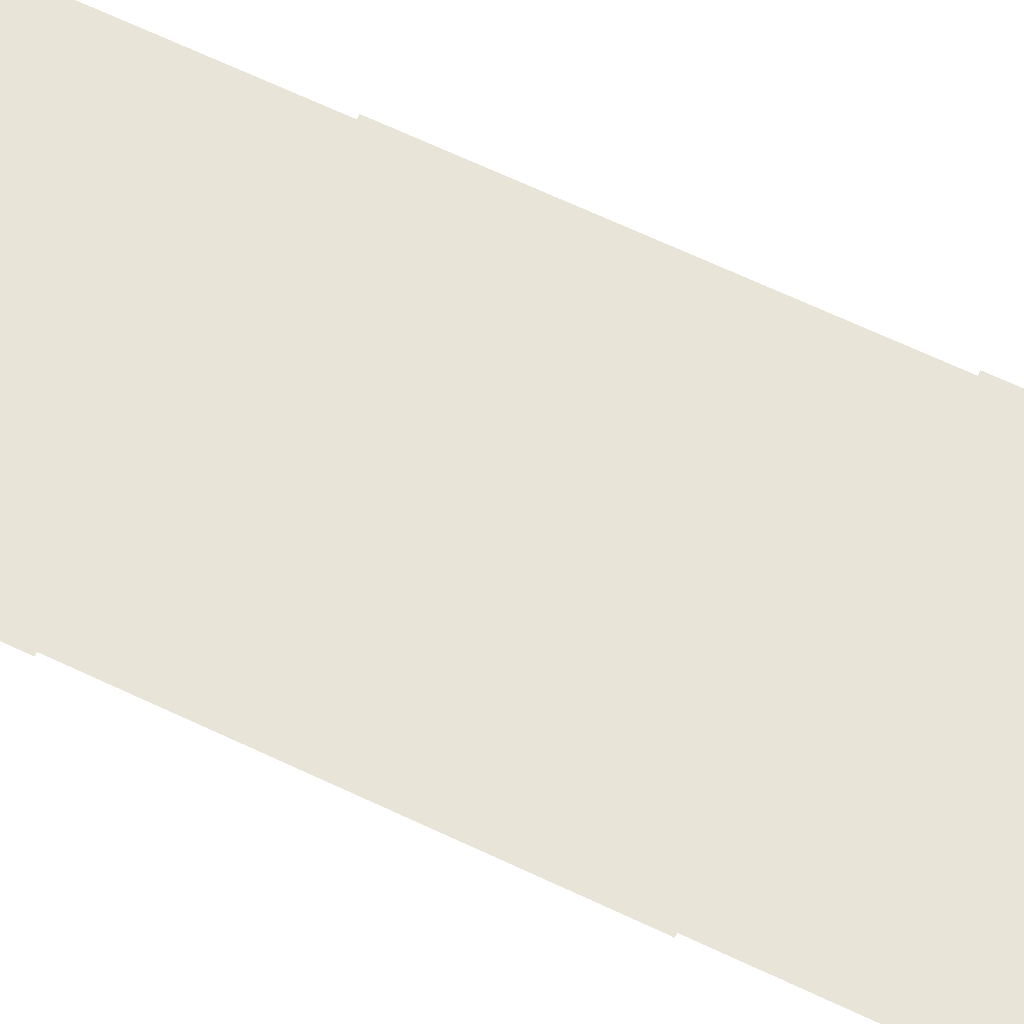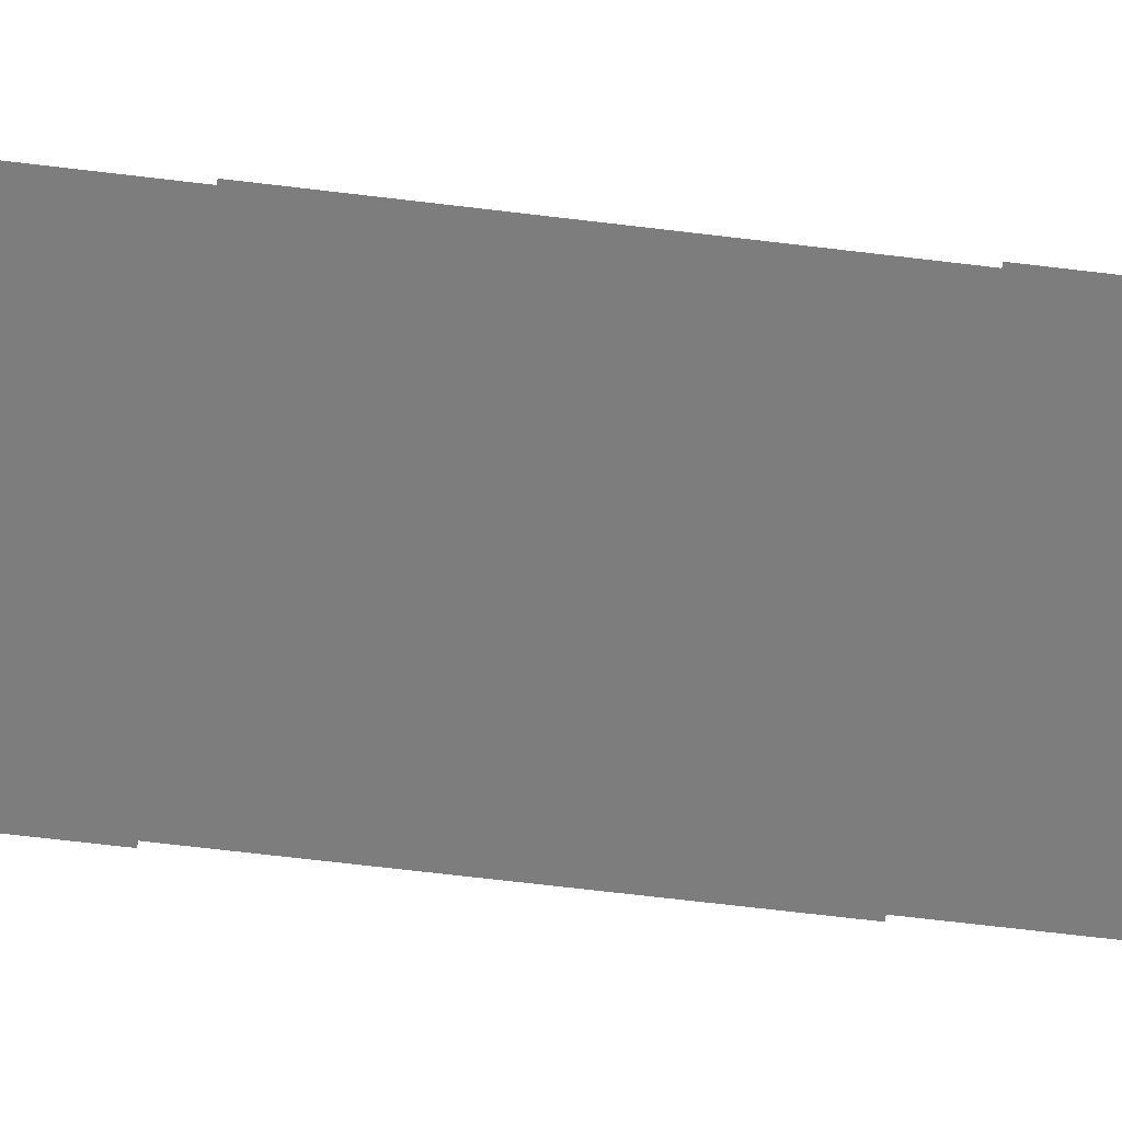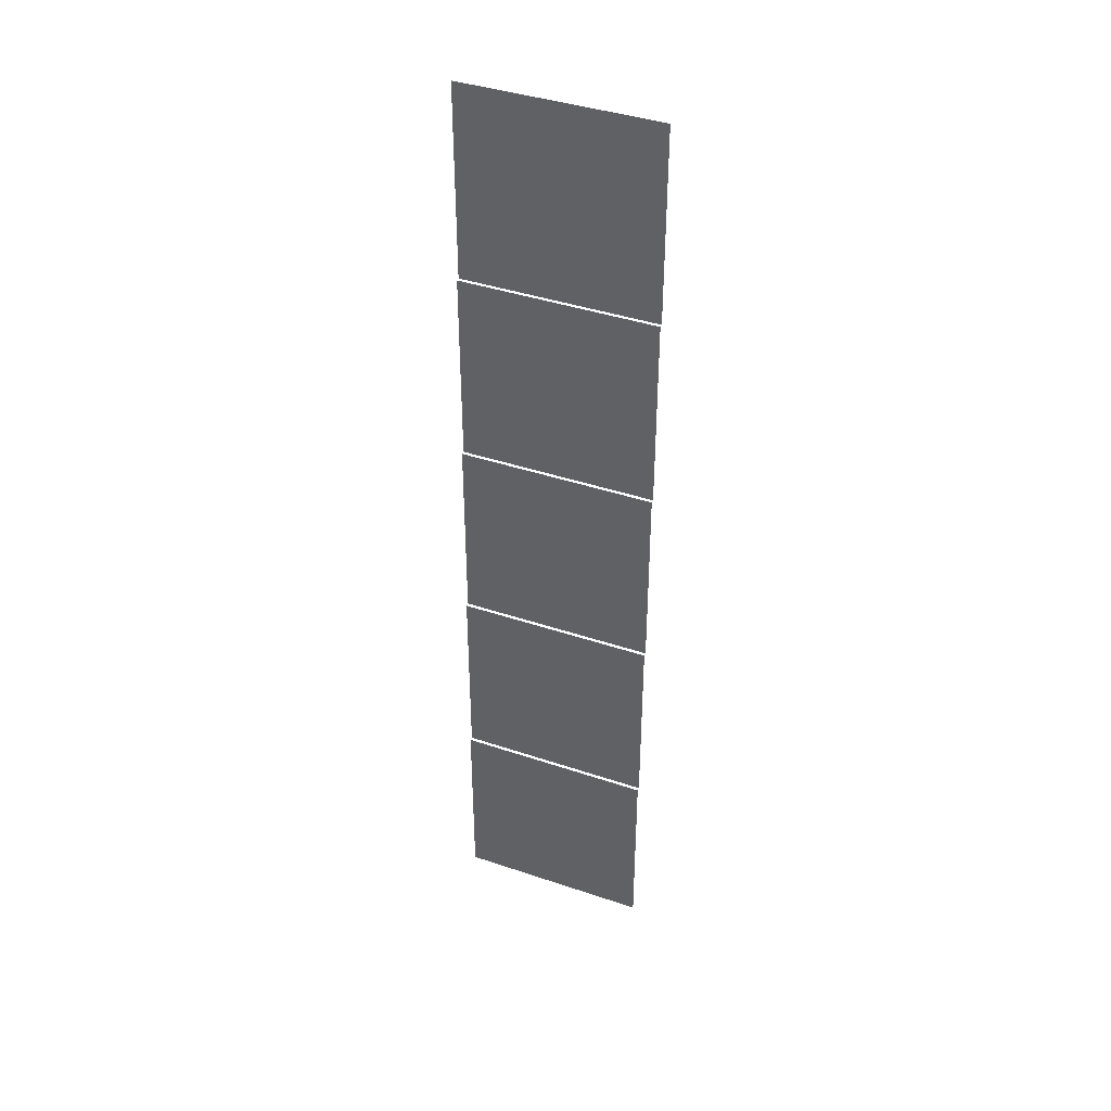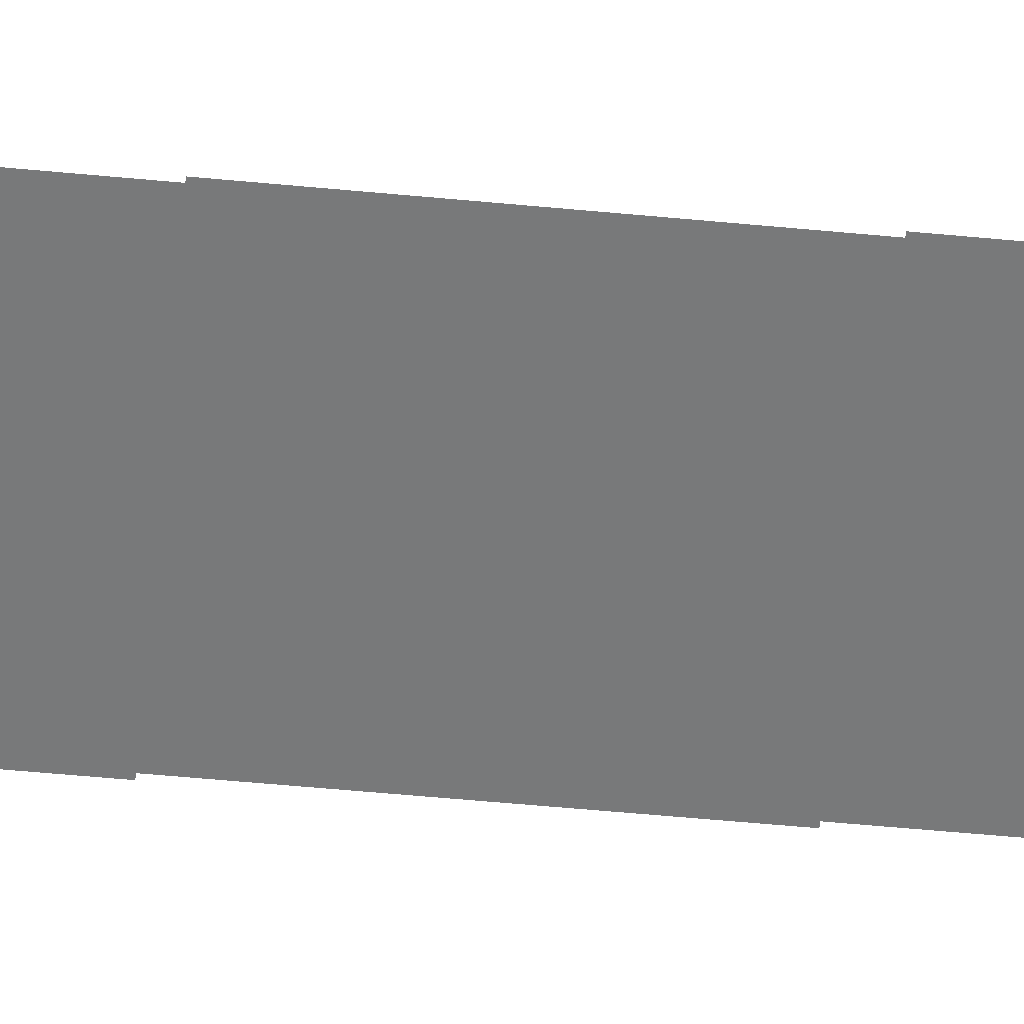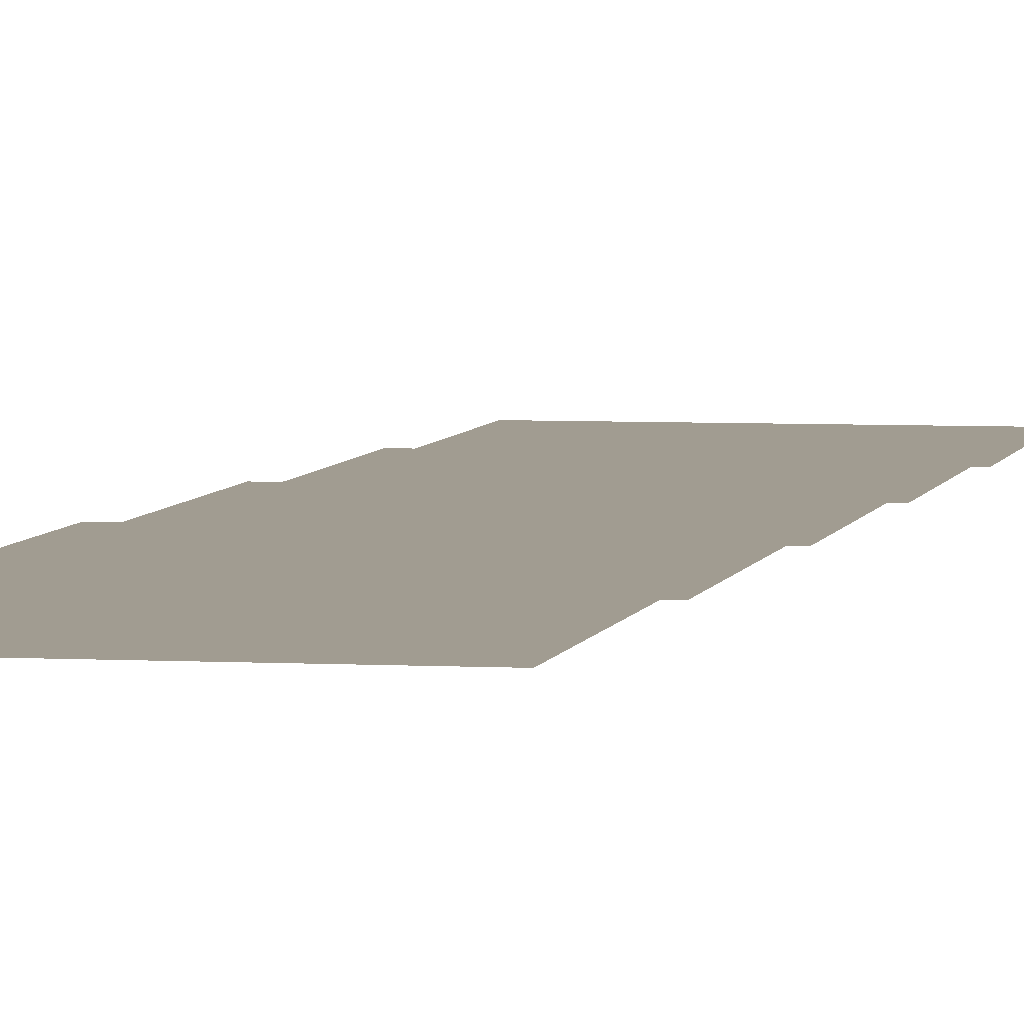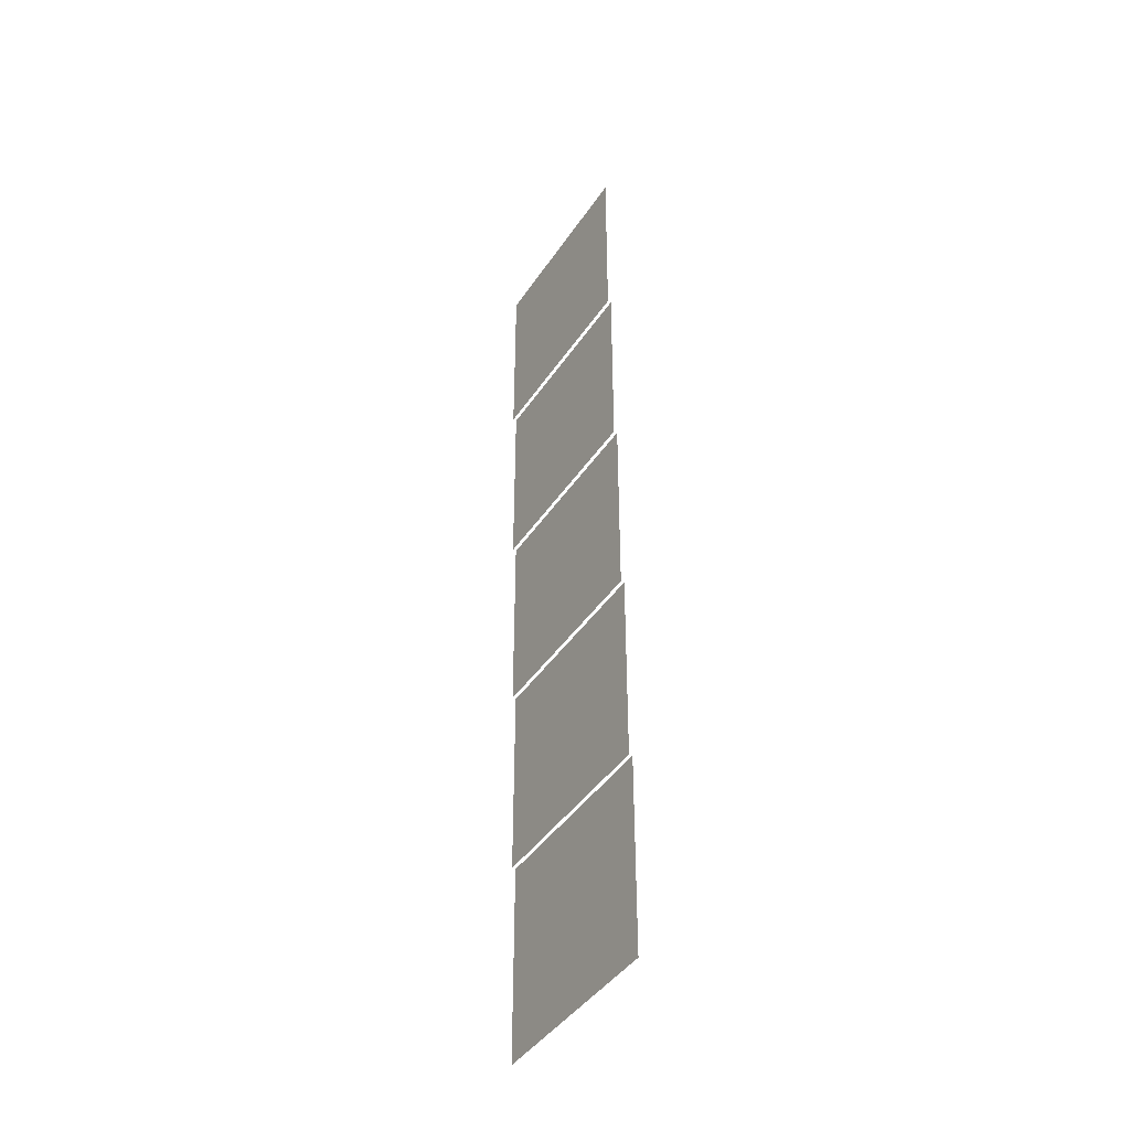
<metadata>
{"format":"obj","ext":"obj","renderer":"f3d","projection":"perspective","resolution":1024,"background":"white","views":[{"elev":60.4,"azim":116.6,"up":"+Z"},{"elev":-59.1,"azim":82.6,"up":"+Z"},{"elev":40.8,"azim":-157.6,"up":"+Y"},{"elev":-57.7,"azim":84.4,"up":"+Z"},{"elev":4.5,"azim":-169.2,"up":"+Z"},{"elev":-43.0,"azim":58.8,"up":"+Y"}]}
</metadata>
<code>
v 0 -3.2 -0.0578
v -0.32 -3.2 -0.0578
v -0.32 -2.88 -0.0578
v 0 -2.88 -0.0578
v 0 -3.52 -0.06358
v -0.32 -3.52 -0.06358
v -0.32 -3.2 -0.06358
v 0 -3.2 -0.06358
v 0 -3.84 -0.06936
v -0.32 -3.84 -0.06936
v -0.32 -3.52 -0.06936
v 0 -3.52 -0.06936
v 0 -4.16 -0.07514
v -0.32 -4.16 -0.07514
v -0.32 -3.84 -0.07514
v 0 -3.84 -0.07514
v 0 -4.48 -0.08092
v -0.32 -4.48 -0.08092
v -0.32 -4.16 -0.08092
v 0 -4.16 -0.08092
g NewBadManor_mesh_0251
f 1 2 3 4
f 5 6 7 8
f 9 10 11 12
f 13 14 15 16
f 17 18 19 20

</code>
